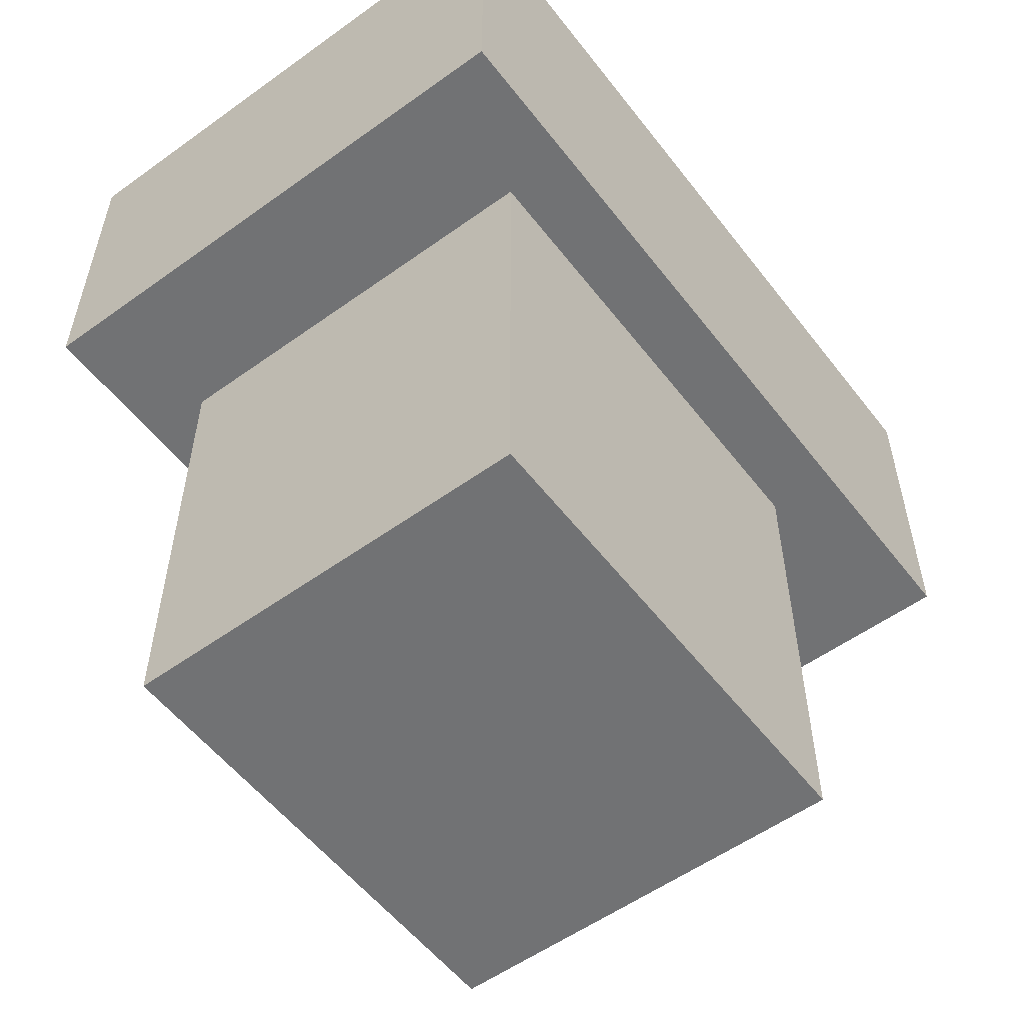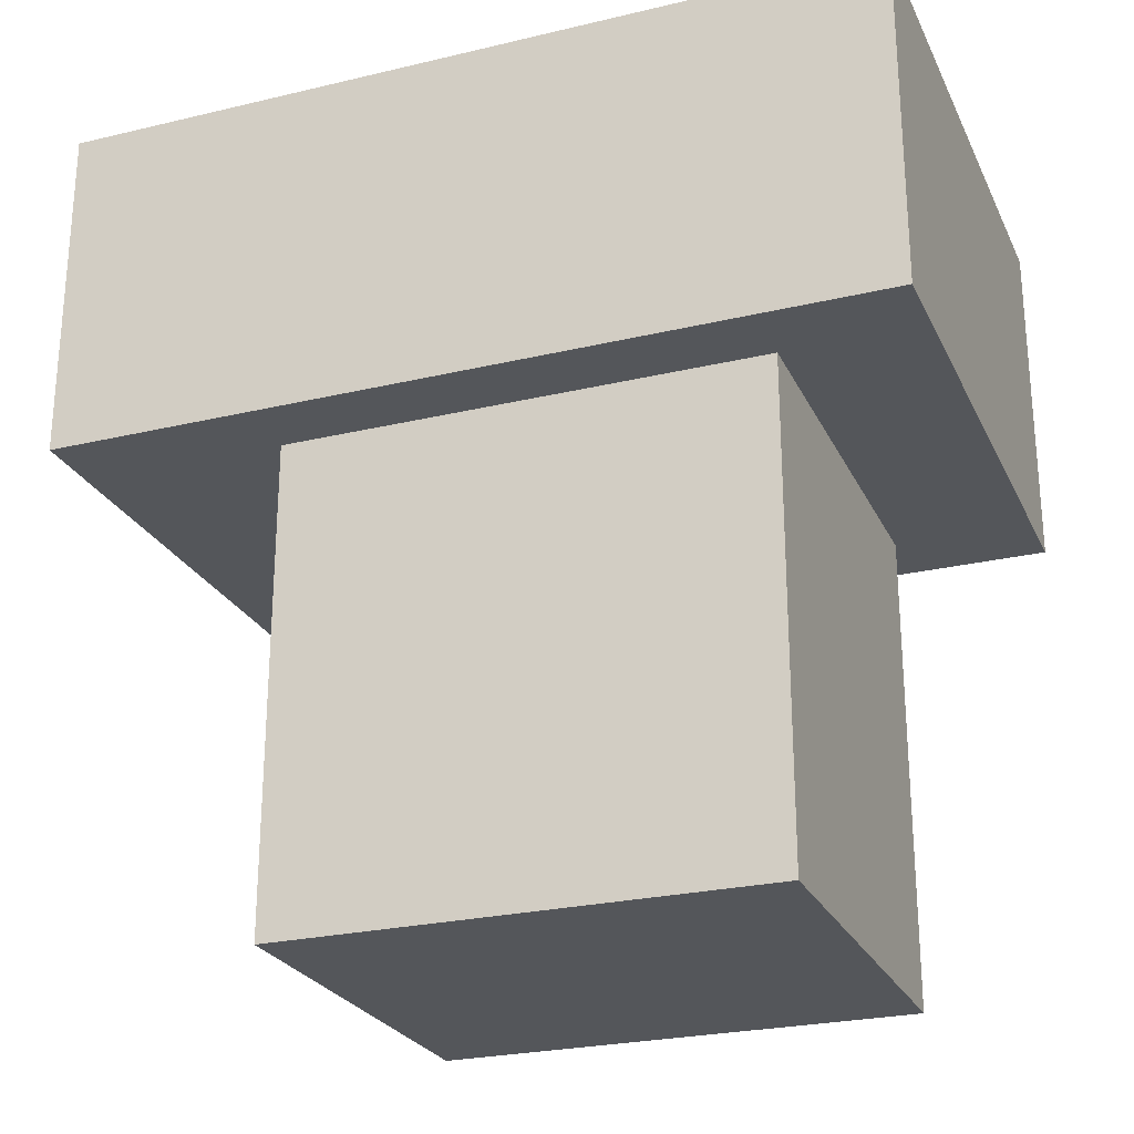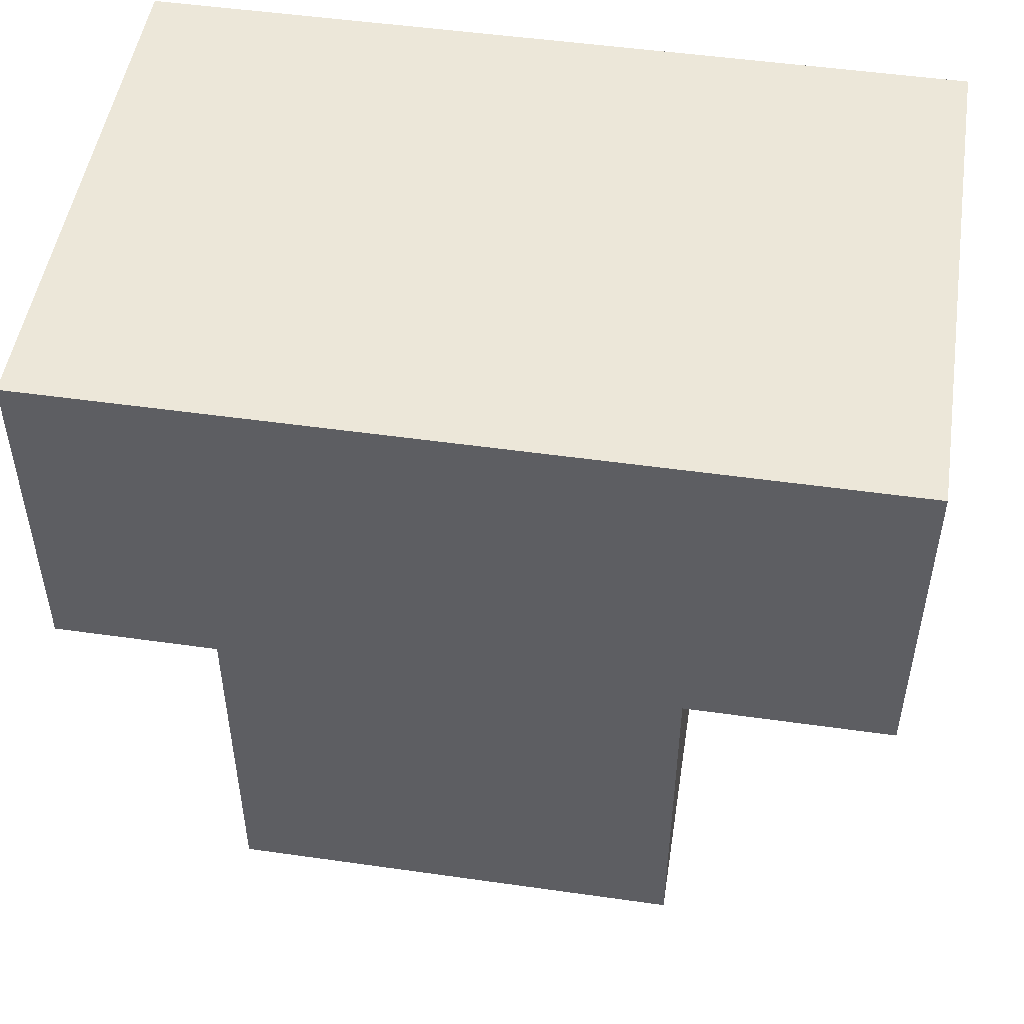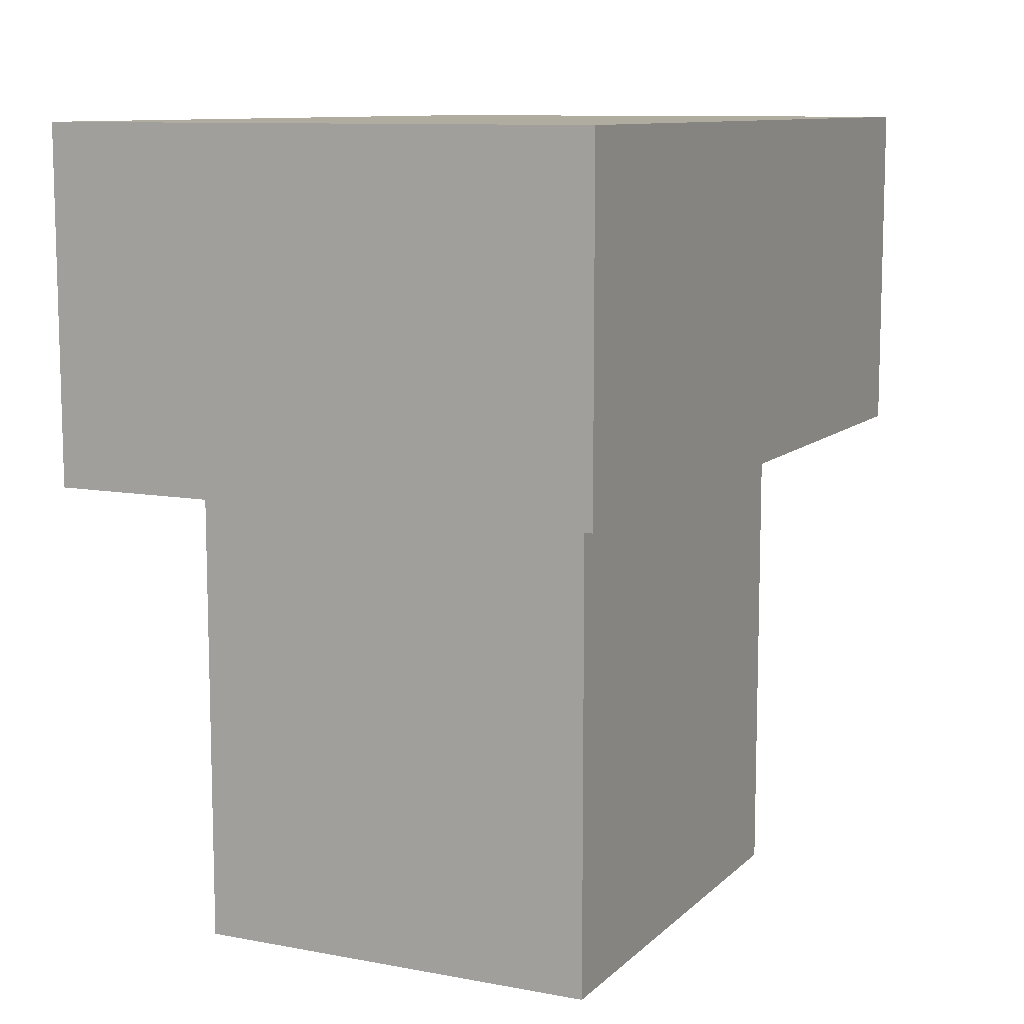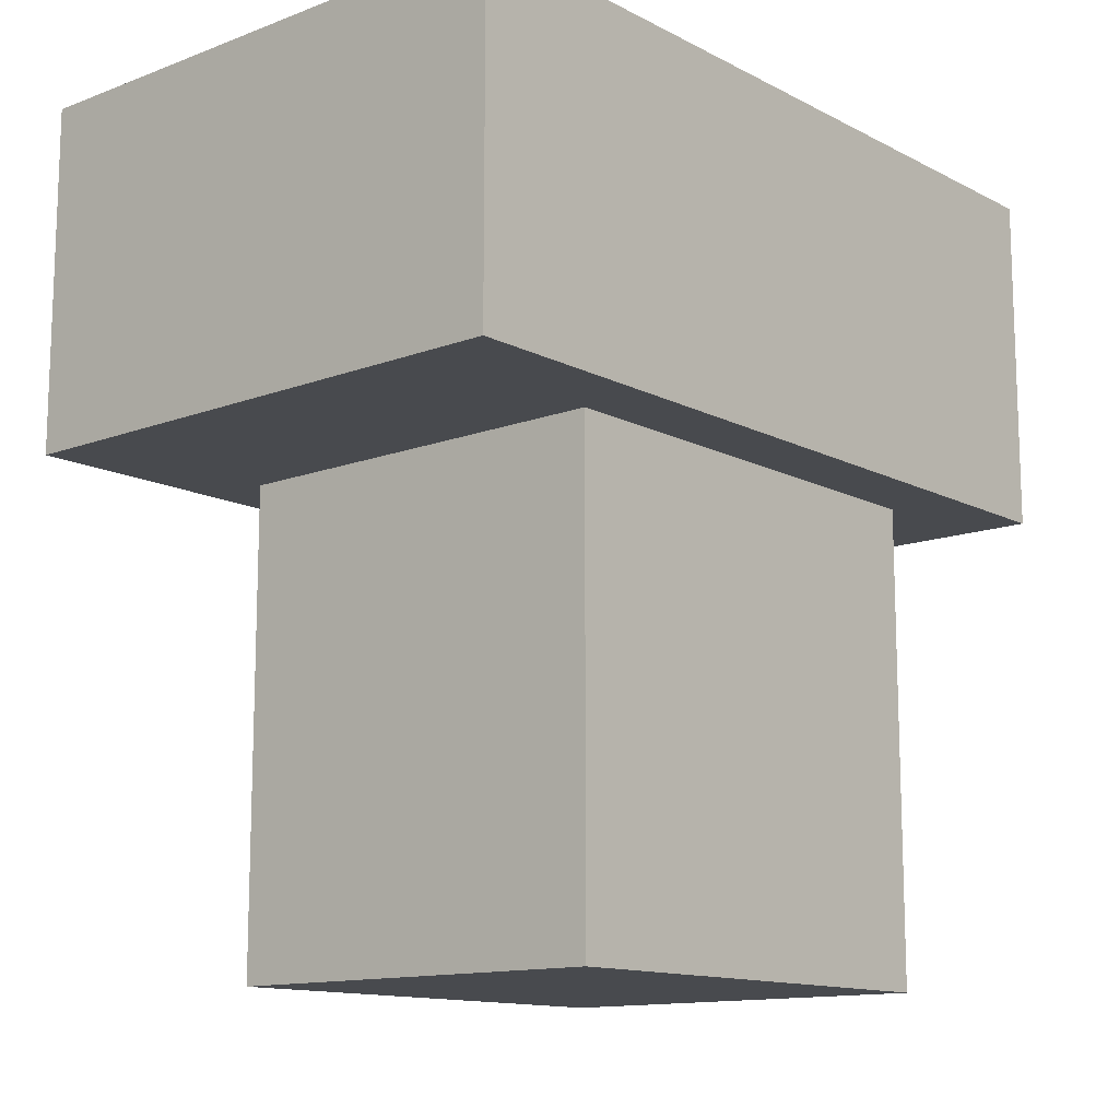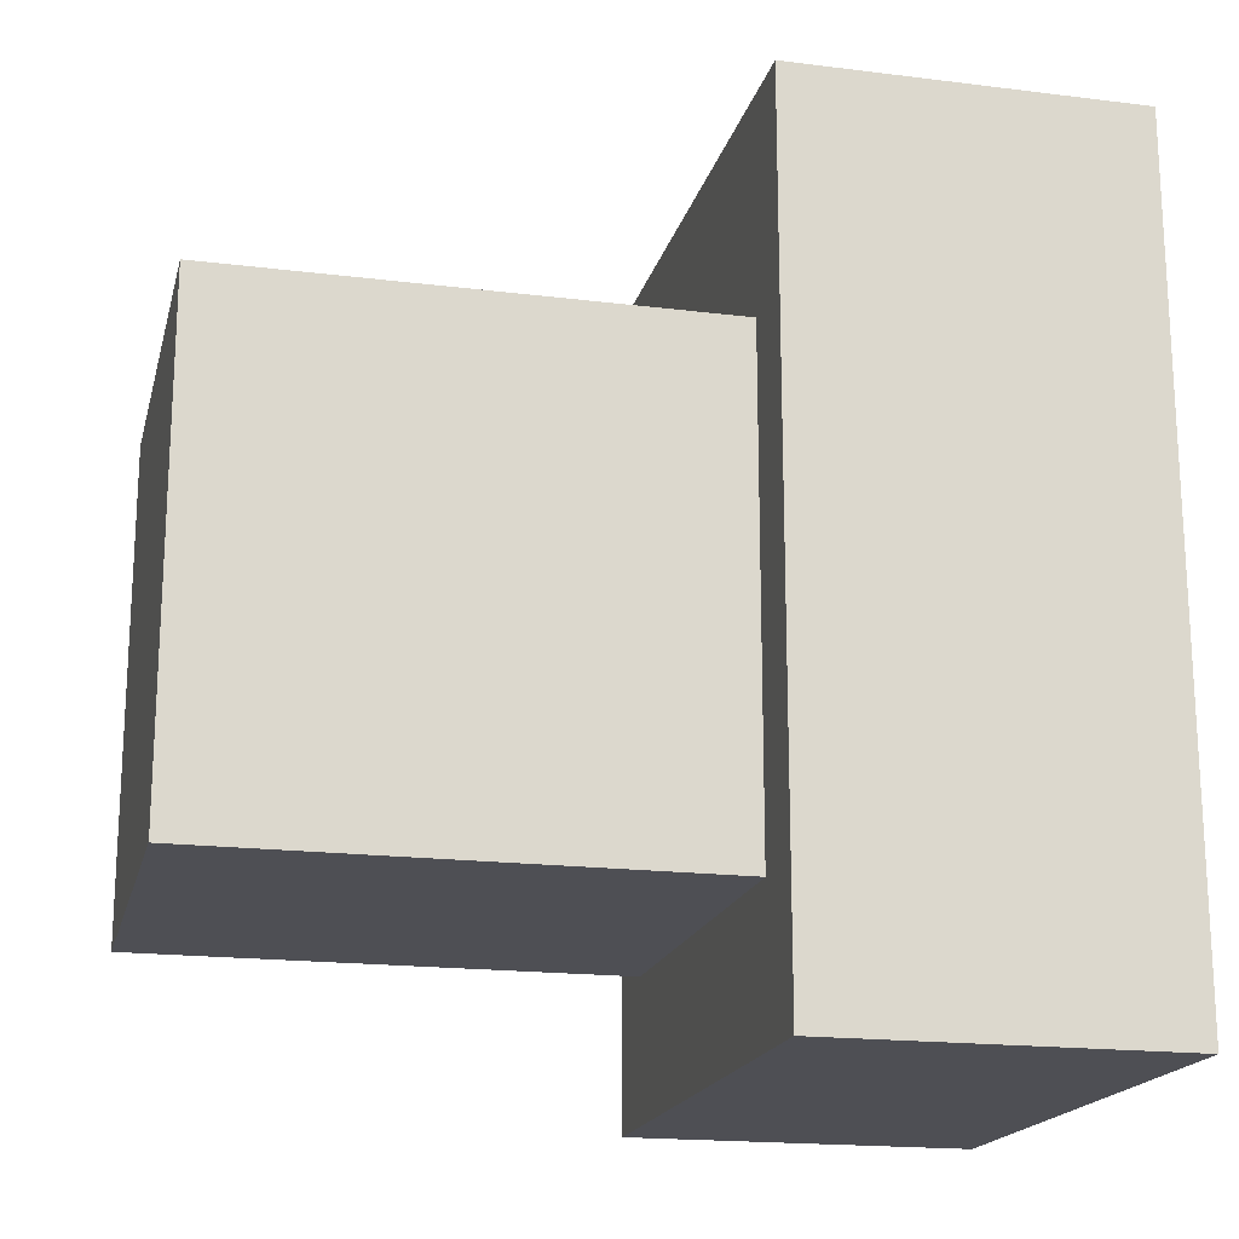
<metadata>
{"format":"obj","ext":"obj","renderer":"f3d","projection":"perspective","resolution":1024,"background":"white","views":[{"elev":-55.4,"azim":-142.9,"up":"+Y"},{"elev":-25.4,"azim":110.9,"up":"+Y"},{"elev":49.9,"azim":-81.1,"up":"+Y"},{"elev":10.1,"azim":-154.3,"up":"+Y"},{"elev":-13.0,"azim":40.7,"up":"+Y"},{"elev":-18.4,"azim":76.5,"up":"+Z"}]}
</metadata>
<code>
g default
v 0.125 0.3 -0.075
v 0.125 0.175 -0.075
v 0.125 0.175 -0.375
v 0.125 0.3 -0.375
v 0.15 0.075 -0.15
v 0.15 0 -0.15
v 0.15 0 -0.325
v 0.15 0.075 -0.325
v 0.15 0.175 -0.15
v 0.15 0.075 -0.15
v 0.15 0.075 -0.325
v 0.15 0.175 -0.325
v 0.3 0 -0.15
v 0.3 0.075 -0.15
v 0.3 0 -0.325
v 0.3 0.075 -0.325
v 0.3 0.075 -0.15
v 0.3 0.175 -0.15
v 0.3 0.075 -0.325
v 0.3 0.175 -0.325
v 0.325 0.175 -0.075
v 0.325 0.3 -0.075
v 0.325 0.175 -0.375
v 0.325 0.3 -0.375
v 0.325 0.175 -0.075
v 0.125 0.175 -0.075
v 0.125 0.3 -0.075
v 0.325 0.3 -0.075
v 0.3 0 -0.15
v 0.15 0 -0.15
v 0.15 0.075 -0.15
v 0.3 0.075 -0.15
v 0.3 0.075 -0.15
v 0.15 0.075 -0.15
v 0.15 0.175 -0.15
v 0.3 0.175 -0.15
v 0.15 0 -0.325
v 0.3 0 -0.325
v 0.15 0.075 -0.325
v 0.3 0.075 -0.325
v 0.15 0.075 -0.325
v 0.3 0.075 -0.325
v 0.15 0.175 -0.325
v 0.3 0.175 -0.325
v 0.125 0.175 -0.375
v 0.325 0.175 -0.375
v 0.125 0.3 -0.375
v 0.325 0.3 -0.375
v 0.15 0 -0.325
v 0.15 0 -0.15
v 0.3 0 -0.15
v 0.3 0 -0.325
v 0.15 0.175 -0.15
v 0.125 0.175 -0.075
v 0.325 0.175 -0.075
v 0.3 0.175 -0.15
v 0.15 0.175 -0.325
v 0.3 0.175 -0.325
v 0.125 0.175 -0.375
v 0.325 0.175 -0.375
v 0.125 0.3 -0.075
v 0.125 0.3 -0.375
v 0.325 0.3 -0.075
v 0.325 0.3 -0.375
g default_0
f 3 2 1
f 3 1 4
f 7 6 5
f 7 5 8
f 11 10 9
f 11 9 12
f 15 14 13
f 15 16 14
f 19 18 17
f 19 20 18
f 23 22 21
f 23 24 22
f 27 26 25
f 27 25 28
f 31 30 29
f 31 29 32
f 35 34 33
f 35 33 36
f 39 38 37
f 39 40 38
f 43 42 41
f 43 44 42
f 47 46 45
f 47 48 46
f 51 50 49
f 51 49 52
f 55 54 53
f 55 53 56
f 53 54 57
f 55 56 58
f 57 54 59
f 58 57 59
f 55 58 60
f 58 59 60
f 63 62 61
f 63 64 62

</code>
